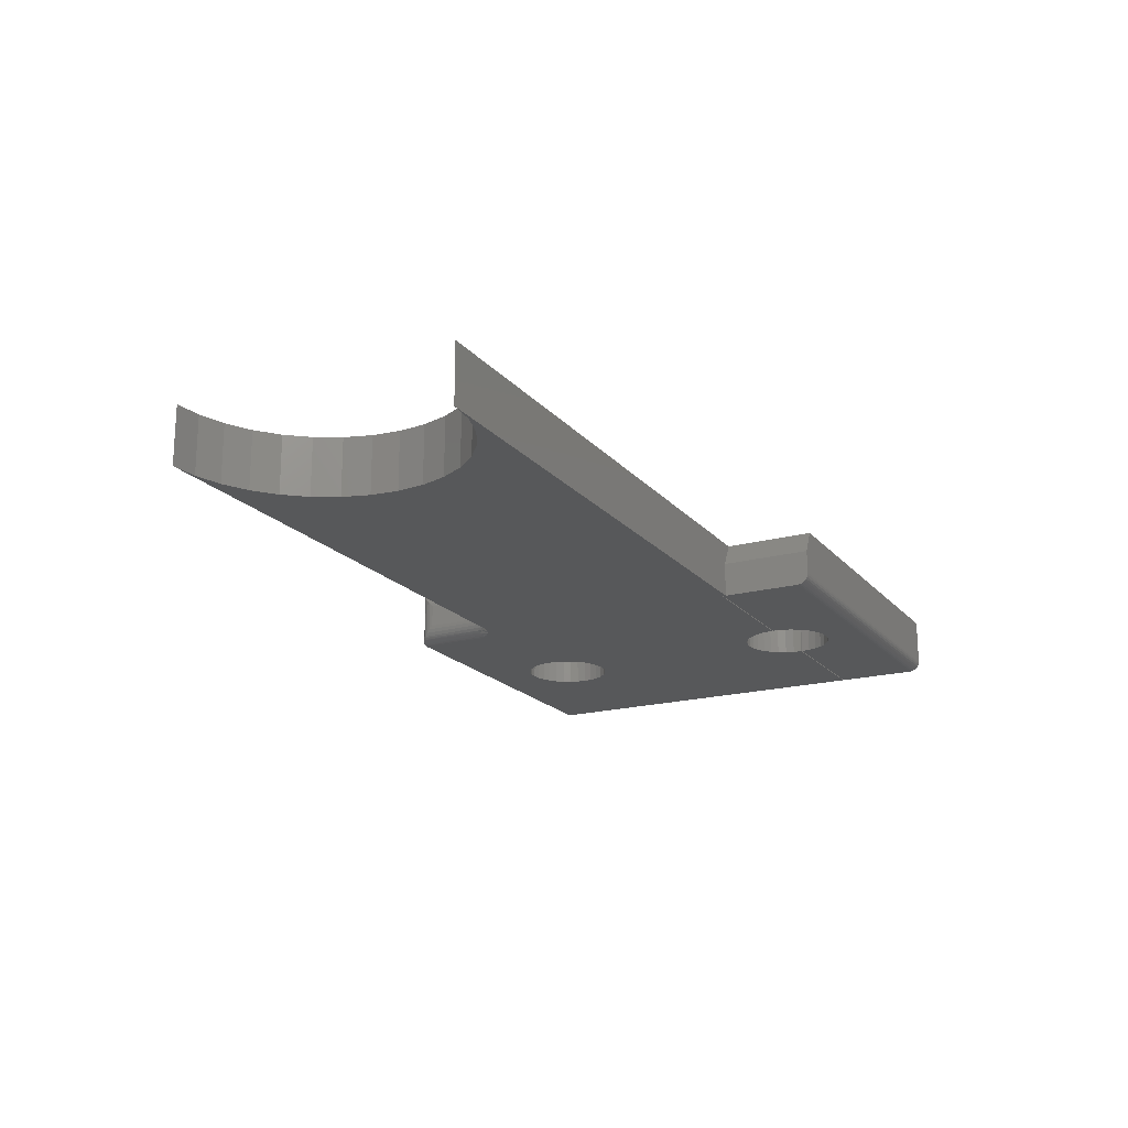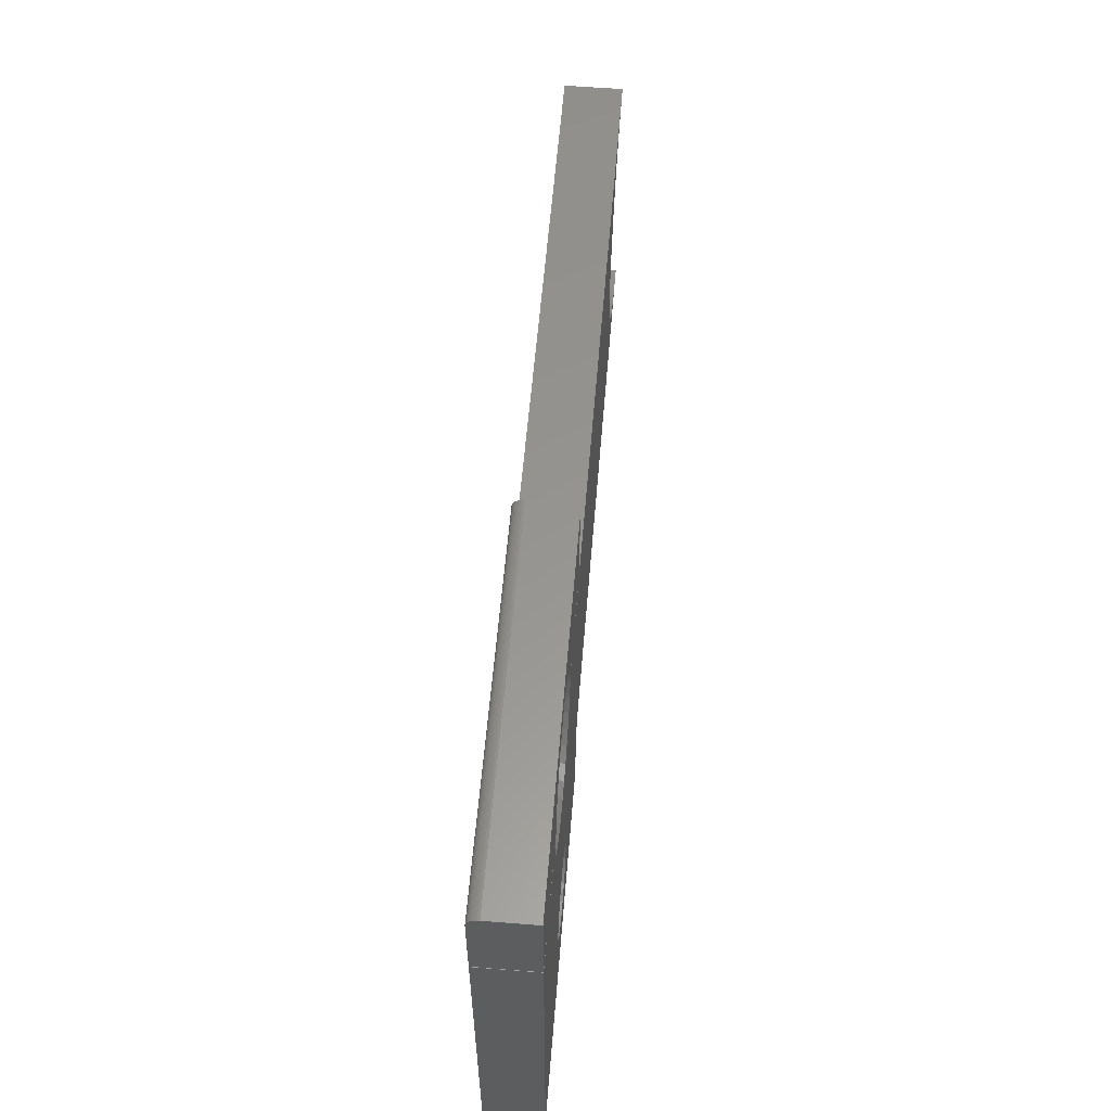
<metadata>
{"format":"stl","ext":"stl","renderer":"f3d","projection":"perspective","resolution":1024,"background":"white","views":[{"elev":-18.8,"azim":-62.6,"up":"+Y"},{"elev":58.0,"azim":94.7,"up":"+Z"}]}
</metadata>
<code>
# stl→obj: 349 verts, 698 faces
v 0.02344 -0.07812 0
v 0.01887 -0.07767 0.1016
v 0.02054 -0.07795 0.0001798
v 0.02344 -0.07812 0.1016
v 6.219e-18 -0.05469 0.1016
v 0.0005081 -0.05954 0.01858
v 0.0004503 -0.05926 0.1016
v 1.435e-18 -0.05469 0.02344
v 0.002027 -0.06422 0.0139
v 0.001784 -0.06366 0.1016
v 0.00395 -0.06771 0.1016
v 0.004617 -0.06866 0.009469
v 0.006865 -0.07126 0.1016
v 0.005787 -0.07011 0.008017
v 0.008495 -0.07274 0.005381
v 0.01042 -0.07418 0.1016
v 0.0116 -0.07492 0.003206
v 0.01447 -0.07634 0.1016
v 0.01503 -0.07656 0.00156
v 0.01685 -0.07718 0.0009455
v 0.01866 -0.07763 0.0004912
v 1.435e-18 -0.02344 0.02344
v 0.0004503 -0.01887 0.1016
v 0.0005081 -0.01858 0.01858
v 6.219e-18 -0.02344 0.1016
v 0.02344 8.457e-17 0.1016
v 0.02054 -0.0001798 0.0001798
v 0.01887 -0.0004503 0.1016
v 0.02344 7.893e-17 0
v 0.01866 -0.0004912 0.0004912
v 0.01685 -0.0009455 0.0009455
v 0.01503 -0.00156 0.00156
v 0.01447 -0.001784 0.1016
v 0.0116 -0.003206 0.003206
v 0.01042 -0.00395 0.1016
v 0.008495 -0.005381 0.005381
v 0.006865 -0.006865 0.1016
v 0.005787 -0.008017 0.008017
v 0.004617 -0.009469 0.009469
v 0.00395 -0.01042 0.1016
v 0.002027 -0.0139 0.0139
v 0.001784 -0.01447 0.1016
v -0.75 -4.163e-17 0.125
v -0.01716 3.973e-17 0.125
v -0.02061 -0.007405 0.125
v -0.02273 -0.0153 0.125
v -0.02344 -0.02344 0.125
v -0.75 -0.07812 0.125
v -0.02344 -0.05469 0.125
v -0.02273 -0.06283 0.125
v -0.02061 -0.07072 0.125
v -0.01716 -0.07812 0.125
v 2.288e-17 -0.07812 0.4987
v -0.713 -0.07812 0.5003
v -0.6775 -0.07812 0.4895
v 2.296e-17 -0.07812 0.5
v 2.32e-17 -0.07812 0.5039
v 0.1895 -0.07812 0.5
v 0.5 -0.07812 0.5
v 0.3094 -0.07812 0.5118
v 0.3105 -0.07812 0.5
v 0.3059 -0.07812 0.5232
v 0.1906 -0.07812 0.5118
v 0.1941 -0.07812 0.5232
v -0.75 -0.07812 0.5039
v 0.2072 -0.07812 0.4559
v -0.616 -0.07812 0.4485
v 0.2164 -0.07812 0.4484
v -0.713 -0.07812 0.1286
v 0.003791 -0.07812 0.1184
v 0.01346 -0.07812 0.1111
v 0.1909 -0.07812 0.1134
v 0.5 -0.07812 0.6107
v 2.974e-17 -0.07812 0.6107
v 0.2382 -0.07812 0.5594
v 0.25 -0.07812 0.5605
v 0.2618 -0.07812 0.5594
v 0.2732 -0.07812 0.5559
v 0.2836 -0.07812 0.5503
v 0.2928 -0.07812 0.5428
v 0.3003 -0.07812 0.5336
v 0.2001 -0.07812 0.09201
v 0.1945 -0.07812 0.1022
v 0.5 -0.07812 -4.163e-17
v 0.3105 -0.07812 0.125
v 0.3091 -0.07812 0.1134
v 0.3055 -0.07812 0.1022
v 0.2999 -0.07812 0.09201
v 0.2923 -0.07812 0.08305
v 0.2832 -0.07812 0.07572
v 0.2729 -0.07812 0.07027
v 0.2616 -0.07812 0.06692
v 0.25 -0.07812 0.06579
v 0.2732 -0.07812 0.1809
v 0.2836 -0.07812 0.1753
v 0.2836 -0.07812 0.4484
v 0.2732 -0.07812 0.4428
v 0.2618 -0.07812 0.4393
v 0.25 -0.07812 0.4382
v 0.2618 -0.07812 0.1844
v 0.5 -0.07812 0.4987
v 0.3105 -0.07812 0.4987
v 0.3094 -0.07812 0.4869
v 0.3059 -0.07812 0.4755
v 0.3003 -0.07812 0.4651
v 0.2928 -0.07812 0.4559
v 0.2928 -0.07812 0.1678
v 0.3003 -0.07812 0.1586
v 0.3059 -0.07812 0.1482
v 0.3094 -0.07812 0.1368
v 0.1997 -0.07812 0.5336
v 0.2072 -0.07812 0.5428
v 0.2164 -0.07812 0.5503
v 0.2268 -0.07812 0.5559
v 0.25 -0.07812 0.1855
v -0.5925 -0.07812 0.4197
v -0.5749 -0.07812 0.387
v -0.5642 -0.07812 0.3514
v -0.5605 -0.07812 0.3145
v -0.5642 -0.07812 0.2775
v -0.5749 -0.07812 0.242
v -0.5925 -0.07812 0.2092
v 0.2382 -0.07812 0.1844
v 0.2382 -0.07812 0.4393
v 0.2268 -0.07812 0.4428
v -0.616 -0.07812 0.1805
v -0.6447 -0.07812 0.1569
v 0.1997 -0.07812 0.1586
v 0.2072 -0.07812 0.1678
v 0.2164 -0.07812 0.1753
v 0.2268 -0.07812 0.1809
v 0.1895 -0.07812 0.125
v -0.01078 -0.07812 0.1244
v -0.004433 -0.07812 0.1225
v 0.1906 -0.07812 0.1368
v 0.1941 -0.07812 0.1482
v -0.6775 -0.07812 0.1394
v 0.2384 -0.07812 0.06692
v 0.2271 -0.07812 0.07027
v 0.2168 -0.07812 0.07572
v 0.2077 -0.07812 0.08305
v 0.1895 -0.07812 0.4987
v 0.1906 -0.07812 0.4869
v 0.1941 -0.07812 0.4755
v -0.6447 -0.07812 0.472
v 0.1997 -0.07812 0.4651
v -0.713 2.83e-17 0.5003
v 0.01562 1.06e-16 0.5039
v 2.296e-17 1.041e-16 0.5
v 0.1582 1.216e-16 0.5
v 0.3259 1.36e-16 0.4227
v 0.3393 1.384e-16 0.439
v 0.2928 2.376e-18 0.1678
v -0.75 2.104e-17 0.5039
v -0.713 7.666e-18 0.1286
v 0.1909 0 0.1134
v 0.01346 8.399e-17 0.1111
v 0.007735 8.361e-17 0.1157
v 0.1737 1.262e-16 0.551
v 0.1652 1.244e-16 0.5351
v 0.16 1.228e-16 0.5179
v 0.01562 1.128e-16 0.6263
v 0.5 1.666e-16 0.6263
v 0.25 1.369e-16 0.5918
v 0.2321 1.348e-16 0.59
v 0.2149 1.326e-16 0.5848
v 0.199 1.304e-16 0.5763
v 0.1851 1.282e-16 0.5649
v 2.288e-17 1.04e-16 0.4987
v 0.1426 1.198e-16 0.4987
v -0.6775 3.165e-17 0.4895
v 0.1945 0 0.1022
v 0.2001 0 0.09201
v 0.5 1.318e-16 -4.163e-17
v 0.25 0 0.06579
v 0.2616 0 0.06692
v 0.2729 0 0.07027
v 0.2832 0 0.07572
v 0.2923 0 0.08305
v 0.2999 0 0.09201
v 0.3055 0 0.1022
v 0.3091 0 0.1134
v 0.3105 0 0.125
v 0.2836 2.794e-18 0.1753
v 0.2732 3.104e-18 0.1809
v 0.271 1.282e-16 0.3933
v 0.2911 1.308e-16 0.3995
v 0.3097 1.334e-16 0.4094
v 0.5 1.595e-16 0.4987
v 0.3094 6.555e-19 0.1368
v 0.3059 1.286e-18 0.1482
v 0.3003 1.867e-18 0.1586
v 0.3492 1.405e-16 0.4576
v 0.3553 1.423e-16 0.4777
v 0.3574 1.437e-16 0.4987
v -0.5749 3.734e-17 0.387
v -0.5925 3.721e-17 0.4197
v 0.1741 1.191e-16 0.4227
v 0.1903 1.202e-16 0.4094
v 0.2089 1.217e-16 0.3995
v 0.229 1.236e-16 0.3933
v 0.25 1.258e-16 0.3913
v 0.25 3.36e-18 0.1855
v 0.2382 3.295e-18 0.1844
v -0.5925 2.552e-17 0.2092
v -0.5749 2.929e-17 0.242
v -0.5642 3.246e-17 0.2775
v -0.5605 3.491e-17 0.3145
v -0.5642 3.656e-17 0.3514
v -0.616 2.132e-17 0.1805
v 0.2268 3.104e-18 0.1809
v 0.2164 2.794e-18 0.1753
v 0.2072 2.376e-18 0.1678
v 0.1997 1.867e-18 0.1586
v -0.6447 1.682e-17 0.1569
v 0.1895 0 0.125
v -0.0002695 8.3e-17 0.1207
v -0.006519 8.245e-17 0.1233
v -0.01293 8.182e-17 0.1247
v 0.1906 6.555e-19 0.1368
v -0.6775 1.221e-17 0.1394
v 0.1941 1.286e-18 0.1482
v 0.2077 0 0.08305
v 0.2168 0 0.07572
v 0.2271 0 0.07027
v 0.2384 0 0.06692
v 0.5 1.596e-16 0.5
v 0.3418 1.42e-16 0.5
v 0.34 1.428e-16 0.5179
v 0.3348 1.432e-16 0.5351
v 0.3263 1.431e-16 0.551
v 0.3149 1.426e-16 0.5649
v 0.301 1.417e-16 0.5763
v 0.2851 1.404e-16 0.5848
v 0.2679 1.388e-16 0.59
v 0.2618 3.295e-18 0.1844
v 0.1607 1.185e-16 0.439
v -0.616 3.619e-17 0.4485
v 0.1508 1.185e-16 0.4576
v -0.6447 3.431e-17 0.472
v 0.1447 1.189e-16 0.4777
v -0.009766 -0.01683 0.1211
v -0.01887 -0.02344 0.1245
v 0.0143 -0.001368 0.1061
v -0.01447 -0.02344 0.1232
v -0.00808 -0.002378 0.1232
v -0.004711 -0.004629 0.1211
v 0.002011 -0.002011 0.1181
v 0.004072 -0.004072 0.1146
v 0.008222 -0.0006657 0.1146
v -0.007839 -0.01048 0.1211
v -0.01042 -0.02344 0.1211
v -0.006282 -0.01753 0.1181
v -0.006865 -0.02344 0.1181
v -0.003424 -0.01809 0.1146
v -0.00395 -0.02344 0.1146
v -0.001299 -0.01852 0.1105
v -0.001784 -0.02344 0.1105
v 8.653e-06 -0.01878 0.1061
v -0.0004503 -0.02344 0.1061
v -0.004558 -0.01184 0.1181
v -0.001865 -0.01296 0.1146
v 0.0001358 -0.01379 0.1105
v 0.001368 -0.0143 0.1061
v -0.001758 -0.006603 0.1181
v 0.0006657 -0.008222 0.1146
v 0.002467 -0.009425 0.1105
v 0.003575 -0.01017 0.1061
v 0.005603 -0.005603 0.1105
v 0.006546 -0.006546 0.1061
v 0.009425 -0.002467 0.1105
v 0.01017 -0.003575 0.1061
v 0.0143 -0.07676 0.1061
v 0.006546 -0.07158 0.1061
v 0.003575 -0.06796 0.1061
v 0.002467 -0.0687 0.1105
v -0.00808 -0.07575 0.1232
v -0.004711 -0.0735 0.1211
v -0.001758 -0.07152 0.1181
v 0.0006657 -0.0699 0.1146
v -0.007839 -0.06764 0.1211
v -0.009766 -0.06129 0.1211
v -0.01887 -0.05469 0.1245
v -0.01447 -0.05469 0.1232
v -0.01042 -0.05469 0.1211
v -0.00395 -0.05469 0.1146
v -0.006282 -0.0606 0.1181
v -0.006865 -0.05469 0.1181
v -0.003424 -0.06003 0.1146
v -0.001784 -0.05469 0.1105
v -0.001299 -0.05961 0.1105
v -0.0004503 -0.05469 0.1061
v 8.653e-06 -0.05935 0.1061
v -0.001865 -0.06517 0.1146
v -0.004558 -0.06628 0.1181
v 0.0001358 -0.06434 0.1105
v 0.001368 -0.06383 0.1061
v 0.1895 -0.03125 0.4987
v 0.3105 -0.03125 0.4987
v 0 -0.0625 0.6263
v 0 -0.03125 0.6263
v 7.144e-18 -0.07694 0.6167
v 2.667e-17 -0.03125 0.5039
v 6.965e-18 -0.07782 0.6137
v 7.716e-18 -0.06555 0.626
v 7.309e-18 -0.07549 0.6194
v 7.454e-18 -0.07355 0.6217
v 7.573e-18 -0.07118 0.6237
v 7.662e-18 -0.06848 0.6251
v 0.5 -0.0625 0.6263
v 0.1895 -0.03125 0.5
v 0.5 -0.06555 0.626
v 0.5 -0.06848 0.6251
v 0.5 -0.07118 0.6237
v 0.5 -0.07355 0.6217
v 0.5 -0.07549 0.6194
v 0.5 -0.07694 0.6167
v 0.5 -0.07782 0.6137
v 0.3105 -0.03125 0.5
v 0.25 -0.03125 0.5605
v 0.2382 -0.03125 0.5594
v 0.2268 -0.03125 0.5559
v 0.2164 -0.03125 0.5503
v 0.2072 -0.03125 0.5428
v 0.1997 -0.03125 0.5336
v 0.1941 -0.03125 0.5232
v 0.1906 -0.03125 0.5118
v 0.2618 -0.03125 0.5594
v 0.2732 -0.03125 0.5559
v 0.2836 -0.03125 0.5503
v 0.2928 -0.03125 0.5428
v 0.3003 -0.03125 0.5336
v 0.3059 -0.03125 0.5232
v 0.3094 -0.03125 0.5118
v 0.25 -0.03125 0.4382
v 0.2618 -0.03125 0.4393
v 0.2732 -0.03125 0.4428
v 0.2836 -0.03125 0.4484
v 0.2928 -0.03125 0.4559
v 0.3003 -0.03125 0.4651
v 0.3059 -0.03125 0.4755
v 0.3094 -0.03125 0.4869
v 0.2382 -0.03125 0.4393
v 0.2268 -0.03125 0.4428
v 0.2164 -0.03125 0.4484
v 0.2072 -0.03125 0.4559
v 0.1997 -0.03125 0.4651
v 0.1941 -0.03125 0.4755
v 0.1906 -0.03125 0.4869
f 1 2 3
f 1 4 2
f 5 6 7
f 5 8 6
f 7 6 9
f 7 9 10
f 11 10 9
f 9 12 11
f 13 11 12
f 13 12 14
f 13 14 15
f 13 15 16
f 15 17 16
f 18 16 17
f 18 17 19
f 18 19 20
f 18 20 21
f 18 21 2
f 2 21 3
f 22 23 24
f 22 25 23
f 26 27 28
f 26 29 27
f 28 27 30
f 28 30 31
f 28 31 32
f 28 32 33
f 33 32 34
f 33 34 35
f 35 34 36
f 35 36 37
f 36 38 37
f 37 38 39
f 37 39 40
f 40 39 41
f 40 41 42
f 42 41 24
f 42 24 23
f 5 25 8
f 8 25 22
f 43 44 45
f 43 45 46
f 43 46 47
f 43 47 48
f 48 47 49
f 48 49 50
f 48 50 51
f 48 51 52
f 53 54 55
f 53 56 54
f 56 57 54
f 56 58 57
f 59 60 61
f 59 62 60
f 57 63 64
f 57 58 63
f 65 54 57
f 66 67 68
f 52 69 48
f 70 71 72
f 73 74 75
f 73 75 76
f 73 76 77
f 73 77 78
f 73 78 79
f 73 79 80
f 73 80 81
f 73 81 62
f 73 62 59
f 4 1 82
f 4 82 83
f 4 83 72
f 4 72 71
f 84 85 86
f 84 86 87
f 84 87 88
f 84 88 89
f 84 89 90
f 84 90 91
f 84 91 92
f 84 92 93
f 84 93 1
f 94 95 96
f 94 96 97
f 94 97 98
f 94 98 99
f 94 99 100
f 101 102 103
f 101 103 104
f 101 104 105
f 101 105 106
f 101 106 96
f 101 96 95
f 101 95 107
f 101 107 108
f 101 108 109
f 101 109 110
f 101 110 85
f 101 85 84
f 74 57 64
f 74 64 111
f 74 111 112
f 74 112 113
f 74 113 114
f 74 114 75
f 115 100 99
f 115 99 116
f 115 116 117
f 115 117 118
f 115 118 119
f 115 119 120
f 115 120 121
f 115 121 122
f 115 122 123
f 116 99 124
f 116 124 125
f 116 125 68
f 116 68 67
f 126 127 128
f 126 128 129
f 126 129 130
f 126 130 131
f 126 131 123
f 126 123 122
f 132 133 134
f 132 134 70
f 132 70 72
f 135 136 137
f 135 137 69
f 135 69 52
f 135 52 133
f 135 133 132
f 1 93 138
f 1 138 139
f 1 139 140
f 1 140 141
f 1 141 82
f 142 53 143
f 143 53 55
f 143 55 144
f 144 55 145
f 144 145 146
f 146 145 67
f 146 67 66
f 127 137 128
f 128 137 136
f 147 148 149
f 148 150 149
f 151 152 153
f 148 147 154
f 43 155 44
f 156 157 158
f 148 159 160
f 148 160 161
f 148 161 150
f 162 163 164
f 162 164 165
f 162 165 166
f 162 166 167
f 162 167 168
f 162 168 159
f 162 159 148
f 169 170 171
f 169 171 147
f 169 147 149
f 26 157 156
f 26 156 172
f 26 172 173
f 26 173 29
f 174 29 175
f 174 175 176
f 174 176 177
f 174 177 178
f 174 178 179
f 174 179 180
f 174 180 181
f 174 181 182
f 174 182 183
f 184 185 186
f 184 186 187
f 184 187 188
f 184 188 151
f 184 151 153
f 189 174 183
f 189 183 190
f 189 190 191
f 189 191 192
f 189 192 153
f 189 153 152
f 189 152 193
f 189 193 194
f 189 194 195
f 196 197 198
f 196 198 199
f 196 199 200
f 196 200 201
f 196 201 202
f 196 202 203
f 203 204 205
f 203 205 206
f 203 206 207
f 203 207 208
f 203 208 209
f 203 209 196
f 210 205 204
f 210 204 211
f 210 211 212
f 210 212 213
f 210 213 214
f 210 214 215
f 216 156 158
f 216 158 217
f 216 217 218
f 216 218 219
f 220 216 219
f 220 219 44
f 220 44 155
f 220 155 221
f 220 221 222
f 29 173 223
f 29 223 224
f 29 224 225
f 29 225 226
f 29 226 175
f 227 228 229
f 227 229 230
f 227 230 231
f 163 227 231
f 163 231 232
f 163 232 233
f 163 233 234
f 163 234 235
f 163 235 164
f 203 202 236
f 236 202 186
f 236 186 185
f 198 197 237
f 237 197 238
f 237 238 239
f 239 238 240
f 239 240 241
f 241 240 171
f 241 171 170
f 215 214 221
f 221 214 222
f 46 45 242
f 243 46 242
f 28 157 26
f 244 157 28
f 33 244 28
f 46 243 47
f 245 243 242
f 219 218 246
f 247 246 218
f 248 217 158
f 158 249 248
f 250 158 157
f 44 219 246
f 44 246 251
f 44 251 45
f 245 242 252
f 252 242 253
f 252 253 254
f 254 253 255
f 254 255 256
f 256 255 257
f 256 257 258
f 258 257 259
f 258 259 260
f 260 259 23
f 260 23 25
f 45 251 242
f 242 251 261
f 242 261 253
f 253 261 262
f 253 262 255
f 255 262 263
f 255 263 257
f 257 263 264
f 257 264 259
f 259 264 42
f 259 42 23
f 246 247 251
f 251 247 265
f 251 265 261
f 261 265 266
f 261 266 262
f 262 266 267
f 262 267 263
f 263 267 268
f 263 268 264
f 264 268 40
f 264 40 42
f 218 217 247
f 247 217 248
f 247 248 265
f 265 248 249
f 265 249 266
f 266 249 269
f 266 269 267
f 267 269 270
f 267 270 268
f 268 270 37
f 268 37 40
f 158 250 249
f 249 250 271
f 249 271 269
f 269 271 272
f 269 272 270
f 270 272 35
f 270 35 37
f 250 157 271
f 271 157 244
f 271 244 272
f 272 244 33
f 272 33 35
f 71 273 2
f 71 2 4
f 70 274 16
f 16 71 70
f 273 71 16
f 18 273 16
f 18 2 273
f 275 274 276
f 134 133 277
f 134 277 278
f 134 278 279
f 134 279 280
f 134 280 276
f 134 276 274
f 134 274 70
f 281 278 277
f 281 277 133
f 281 133 52
f 281 52 51
f 281 51 282
f 282 51 50
f 282 50 49
f 282 49 283
f 282 283 284
f 282 284 285
f 286 287 288
f 288 287 282
f 288 282 285
f 287 286 289
f 289 286 290
f 289 290 291
f 291 290 292
f 291 292 293
f 293 292 5
f 293 5 7
f 16 274 13
f 13 274 275
f 13 275 11
f 294 279 295
f 295 279 278
f 295 278 281
f 279 294 280
f 280 294 296
f 280 296 276
f 276 296 297
f 276 297 275
f 275 297 10
f 275 10 11
f 289 295 287
f 287 295 281
f 287 281 282
f 295 289 294
f 294 289 291
f 294 291 296
f 296 291 293
f 296 293 297
f 297 293 7
f 297 7 10
f 288 256 286
f 286 256 258
f 286 258 290
f 290 258 260
f 290 260 292
f 292 260 25
f 292 25 5
f 256 288 254
f 254 288 285
f 254 285 252
f 252 285 284
f 252 284 245
f 245 284 283
f 245 283 243
f 243 283 49
f 243 49 47
f 208 118 209
f 209 118 117
f 209 117 196
f 196 117 116
f 196 116 197
f 197 116 67
f 197 67 238
f 238 67 145
f 238 145 240
f 240 145 55
f 240 55 171
f 171 55 54
f 171 54 147
f 147 54 65
f 147 65 154
f 118 208 119
f 119 208 207
f 119 207 120
f 120 207 206
f 120 206 121
f 121 206 205
f 121 205 122
f 122 205 210
f 122 210 126
f 126 210 215
f 126 215 127
f 127 215 221
f 127 221 137
f 137 221 155
f 137 155 69
f 69 155 43
f 69 43 48
f 1 29 84
f 84 29 174
f 169 53 170
f 170 53 142
f 170 142 298
f 8 24 6
f 8 22 24
f 32 17 34
f 34 17 15
f 34 15 36
f 36 15 14
f 36 14 38
f 38 14 12
f 38 12 39
f 39 12 9
f 39 9 41
f 41 9 6
f 41 6 24
f 29 1 27
f 27 1 3
f 27 3 30
f 30 3 21
f 30 21 31
f 31 21 20
f 31 20 32
f 32 20 19
f 32 19 17
f 101 189 102
f 102 189 195
f 102 195 299
f 203 123 204
f 204 123 131
f 204 131 211
f 211 131 130
f 211 130 212
f 212 130 129
f 212 129 213
f 213 129 128
f 213 128 214
f 214 128 136
f 214 136 222
f 222 136 135
f 222 135 220
f 220 135 132
f 220 132 216
f 123 203 115
f 115 203 236
f 115 236 100
f 100 236 185
f 100 185 94
f 94 185 184
f 94 184 95
f 95 184 153
f 95 153 107
f 107 153 192
f 107 192 108
f 108 192 191
f 108 191 109
f 109 191 190
f 109 190 110
f 110 190 183
f 110 183 85
f 84 174 101
f 101 174 189
f 175 92 176
f 176 92 91
f 176 91 177
f 177 91 90
f 177 90 178
f 178 90 89
f 178 89 179
f 179 89 88
f 179 88 180
f 180 88 87
f 180 87 181
f 181 87 86
f 181 86 182
f 182 86 85
f 182 85 183
f 92 175 93
f 93 175 226
f 93 226 138
f 138 226 225
f 138 225 139
f 139 225 224
f 139 224 140
f 140 224 223
f 140 223 141
f 141 223 173
f 141 173 82
f 82 173 172
f 82 172 83
f 83 172 156
f 83 156 72
f 72 156 216
f 72 216 132
f 300 301 302
f 303 57 74
f 303 74 304
f 303 304 302
f 303 302 301
f 305 300 302
f 305 302 306
f 305 306 307
f 305 307 308
f 305 308 309
f 310 163 300
f 300 163 162
f 300 162 301
f 65 57 154
f 154 57 303
f 154 303 148
f 56 149 58
f 58 149 150
f 58 150 311
f 301 162 303
f 303 162 148
f 310 312 313
f 163 310 313
f 163 313 314
f 163 314 315
f 163 315 316
f 163 316 317
f 163 317 318
f 163 318 73
f 163 73 59
f 163 59 227
f 310 300 312
f 312 300 305
f 312 305 313
f 313 305 309
f 313 309 314
f 314 309 308
f 314 308 315
f 315 308 307
f 315 307 316
f 316 307 306
f 316 306 317
f 317 306 302
f 317 302 318
f 318 302 304
f 318 304 73
f 73 304 74
f 227 59 228
f 228 59 61
f 228 61 319
f 320 75 321
f 321 75 114
f 321 114 322
f 322 114 113
f 322 113 323
f 323 113 112
f 323 112 324
f 324 112 111
f 324 111 325
f 325 111 64
f 325 64 326
f 326 64 63
f 326 63 327
f 327 63 58
f 327 58 311
f 75 320 76
f 76 320 328
f 76 328 77
f 77 328 329
f 77 329 78
f 78 329 330
f 78 330 79
f 79 330 331
f 79 331 80
f 80 331 332
f 80 332 81
f 81 332 333
f 81 333 62
f 62 333 334
f 62 334 60
f 60 334 319
f 60 319 61
f 164 328 320
f 320 165 164
f 330 233 331
f 331 233 232
f 331 232 332
f 332 232 231
f 332 231 333
f 333 231 230
f 333 230 334
f 334 230 229
f 334 229 319
f 319 229 228
f 167 323 168
f 168 323 324
f 168 324 159
f 159 324 325
f 159 325 160
f 160 325 326
f 160 326 161
f 161 326 327
f 161 327 150
f 150 327 311
f 233 330 234
f 234 330 329
f 234 329 235
f 235 329 328
f 235 328 164
f 323 167 322
f 322 167 166
f 322 166 321
f 321 166 165
f 321 165 320
f 53 169 56
f 56 169 149
f 335 98 336
f 336 98 97
f 336 97 337
f 337 97 96
f 337 96 338
f 338 96 106
f 338 106 339
f 339 106 105
f 339 105 340
f 340 105 104
f 340 104 341
f 341 104 103
f 341 103 342
f 342 103 102
f 342 102 299
f 98 335 99
f 99 335 343
f 99 343 124
f 124 343 344
f 124 344 125
f 125 344 345
f 125 345 68
f 68 345 346
f 68 346 66
f 66 346 347
f 66 347 146
f 146 347 348
f 146 348 144
f 144 348 349
f 144 349 143
f 143 349 298
f 143 298 142
f 345 199 346
f 336 187 186
f 337 187 336
f 347 237 348
f 348 237 239
f 348 239 349
f 349 239 241
f 349 241 298
f 298 241 170
f 152 340 193
f 193 340 341
f 193 341 194
f 194 341 342
f 194 342 195
f 195 342 299
f 237 347 198
f 198 347 346
f 198 346 199
f 199 345 200
f 200 345 344
f 200 344 201
f 336 186 335
f 335 186 202
f 335 202 343
f 343 202 201
f 343 201 344
f 187 337 188
f 188 337 338
f 188 338 151
f 340 152 339
f 339 152 151
f 339 151 338

</code>
